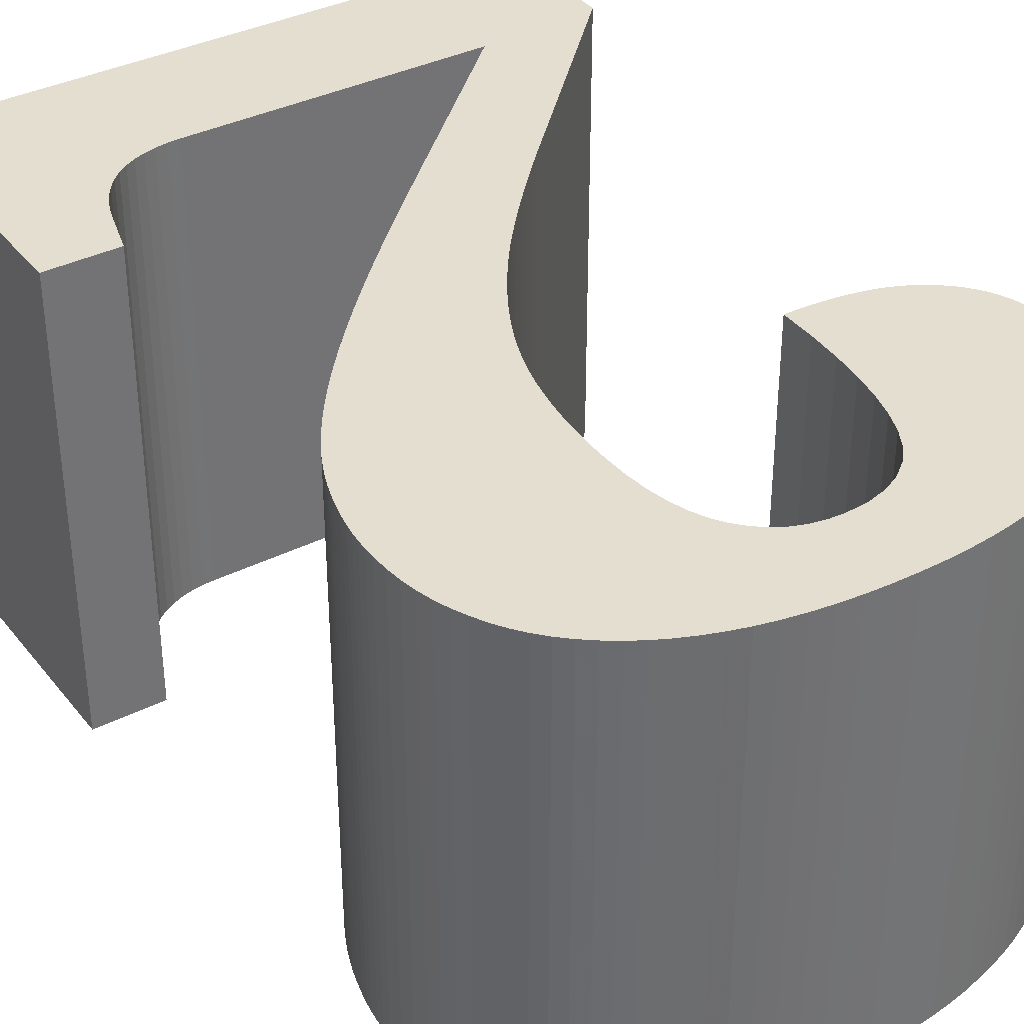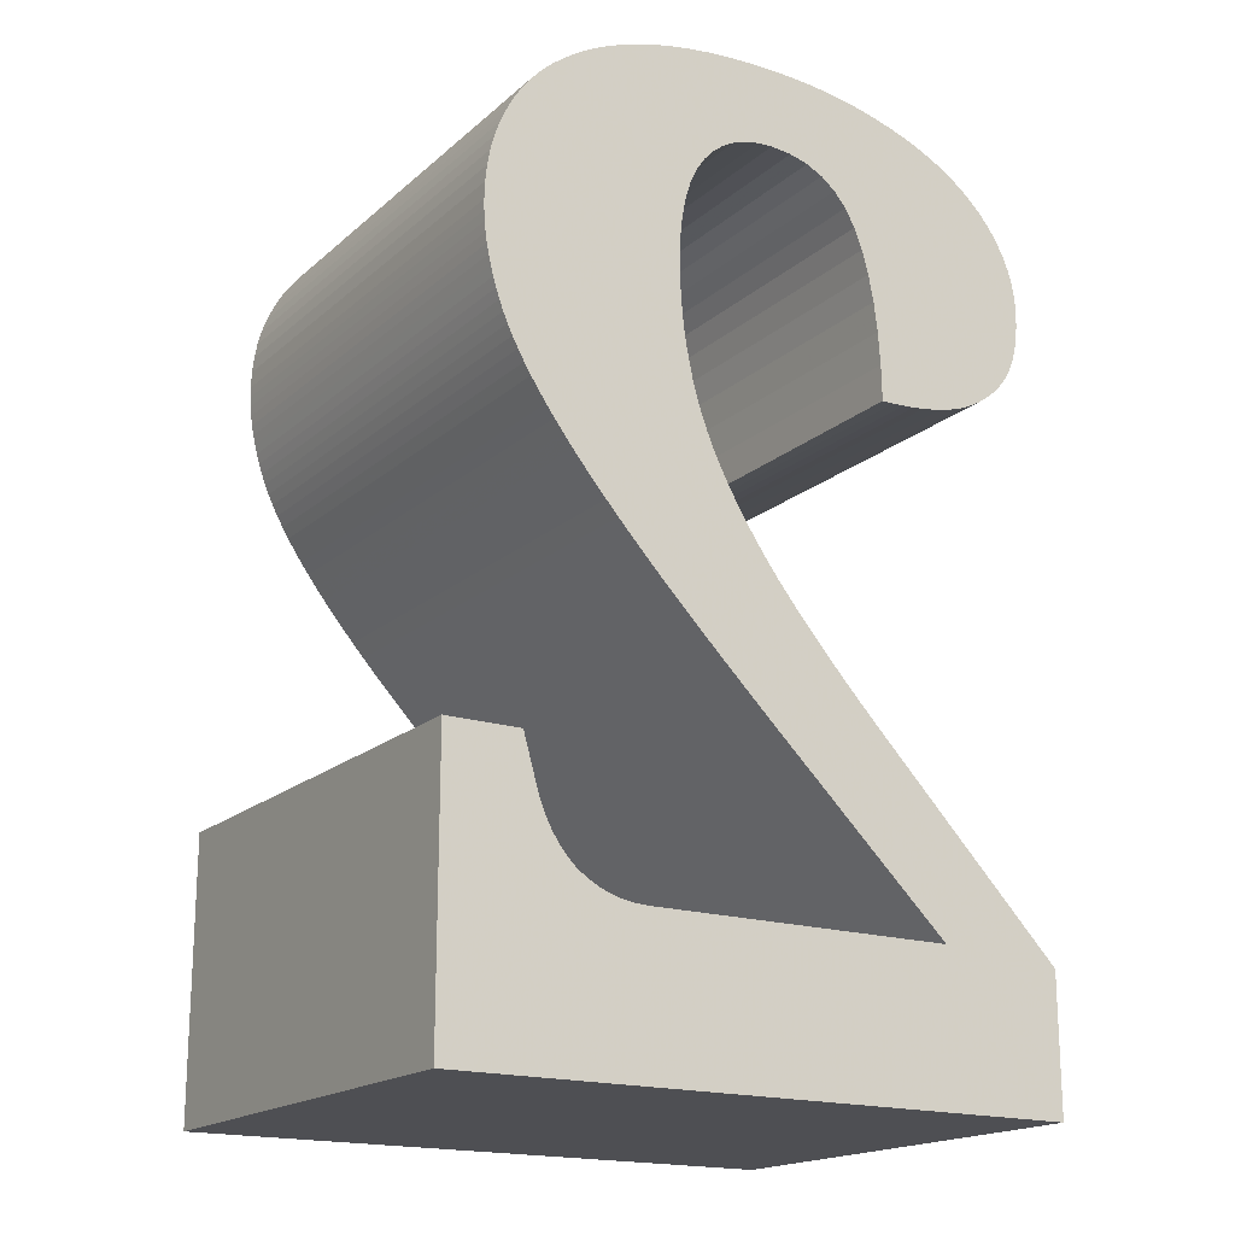
<metadata>
{"format":"obj","ext":"obj","renderer":"f3d","projection":"perspective","resolution":1024,"background":"white","views":[{"elev":36.5,"azim":146.7,"up":"+Z"},{"elev":-18.2,"azim":147.7,"up":"+Y"}]}
</metadata>
<code>
o obj_0
v -37.29 		-58.51 		55.94
v -37.29 		-58.51 		0
v 32.86 		8.596 		55.94
v 2.988 		37.85 		55.94
v 0.247 		38 		55.94
v 32.98 		9.78 		55.94
v -37.29 		-74.5 		55.94
v -37.29 		-74.5 		0
v 33.06 		10.98 		55.94
v 36.55 		-74.5 		55.94
v 1.618 		-16.02 		0
v 32.5 		17.91 		0
v 2.777 		-14.15 		0
v 32.04 		19.66 		0
v 36.55 		-74.5 		0
v 3.831 		-12.31 		0
v 20.69 		33.17 		55.94
v 18.9 		34.08 		55.94
v 17 		34.89 		55.94
v 14.97 		35.62 		55.94
v 12.83 		36.26 		55.94
v 10.54 		36.8 		55.94
v 8.135 		37.25 		55.94
v 5.618 		37.6 		55.94
v 33.08 		12.2 		55.94
v 4.778 		-10.51 		0
v 33.02 		14.18 		55.94
v 0.247 		38 		0
v -35.25 		23.71 		0
v 2.988 		37.85 		0
v 5.618 		37.6 		0
v -35.78 		22.43 		0
v 8.135 		37.25 		0
v 10.54 		36.8 		0
v 12.83 		36.26 		0
v 14.97 		35.62 		0
v 17 		34.89 		0
v 32.82 		16.08 		55.94
v 18.9 		34.08 		0
v 20.69 		33.17 		0
v 32.5 		17.91 		55.94
v -36.2 		21.13 		0
v 33.02 		14.18 		0
v 33.08 		12.2 		0
v 33.06 		10.98 		0
v 32.98 		9.78 		0
v 32.86 		8.596 		0
v -36.49 		19.79 		0
v 32.04 		19.66 		55.94
v 32.82 		16.08 		0
v -36.67 		18.42 		0
v 31.45 		21.34 		55.94
v 30.73 		22.94 		55.94
v 29.92 		24.51 		55.94
v 28.98 		25.99 		55.94
v 27.91 		27.39 		55.94
v -36.73 		17.02 		0
v 26.71 		28.71 		55.94
v 25.37 		29.95 		55.94
v 23.91 		31.11 		55.94
v 22.36 		32.19 		55.94
v 9.229 		16.79 		55.94
v 22.36 		32.19 		0
v 23.91 		31.11 		0
v 8.778 		19.08 		55.94
v 25.37 		29.95 		0
v 26.71 		28.71 		0
v 27.91 		27.39 		0
v 28.98 		25.99 		0
v 29.92 		24.51 		0
v -36.69 		15.63 		0
v 30.73 		22.94 		0
v 31.45 		21.34 		0
v 8.147 		21.12 		55.94
v -36.58 		14.33 		0
v 9.229 		16.79 		0
v 8.778 		19.08 		0
v -36.39 		13.1 		0
v 8.147 		21.12 		0
v -36.13 		11.94 		0
v 7.336 		22.89 		0
v -35.8 		10.86 		0
v 6.345 		24.4 		0
v 5.195 		25.66 		0
v -35.39 		9.854 		0
v 3.908 		26.7 		0
v -34.87 		8.916 		0
v 2.485 		27.5 		0
v -34.28 		8.039 		0
v 0.925 		28.08 		0
v -33.62 		7.225 		0
v -32.9 		6.473 		0
v 32.69 		7.43 		0
v 32.46 		6.283 		0
v 32.19 		5.155 		0
v 31.9 		3.996 		0
v 31.55 		2.831 		0
v 31.15 		1.659 		0
v 30.7 		0.481 		0
v 20.02 		-15.38 		55.94
v 8.471 		0.121 		0
v 21.31 		-13.86 		55.94
v 8.812 		1.895 		0
v 22.52 		-12.4 		55.94
v 23.65 		-10.98 		55.94
v 24.69 		-9.613 		55.94
v 25.67 		-8.28 		55.94
v 26.58 		-6.965 		55.94
v 27.43 		-5.669 		55.94
v -0.772 		28.42 		0
v 28.22 		-4.392 		55.94
v -2.606 		28.54 		0
v 28.95 		-3.133 		55.94
v -5.12 		28.35 		0
v 29.62 		-1.893 		55.94
v -7.367 		27.78 		0
v -9.346 		26.83 		0
v 30.18 		-0.703 		55.94
v -11.06 		25.5 		0
v -12.5 		23.8 		0
v 1.618 		-16.02 		55.94
v -13.68 		21.71 		0
v 2.777 		-14.15 		55.94
v -14.64 		19.26 		0
v 3.831 		-12.31 		55.94
v -15.42 		16.45 		0
v 4.778 		-10.51 		55.94
v 5.627 		-8.721 		55.94
v -26.75 		32.61 		0
v 6.382 		-6.94 		55.94
v -28.23 		31.67 		0
v 7.044 		-5.166 		55.94
v -29.58 		30.68 		0
v 7.613 		-3.397 		55.94
v -30.82 		29.63 		0
v 9.092 		3.713 		0
v -31.95 		28.54 		0
v 8.088 		-1.635 		55.94
v 9.31 		5.575 		0
v 9.465 		7.48 		0
v -16.03 		13.29 		0
v 9.558 		9.428 		0
v 0.353 		-17.92 		55.94
v 9.589 		11.42 		0
v 9.499 		14.24 		0
v 4.651 		-31.4 		55.94
v 6.68 		-29.42 		55.94
v -2.606 		38.05 		55.94
v 8.651 		-27.47 		55.94
v 10.53 		-25.57 		55.94
v -5.381 		38 		55.94
v -8.038 		37.85 		55.94
v 12.33 		-23.74 		55.94
v -10.58 		37.6 		55.94
v 14.04 		-21.96 		55.94
v -13 		37.25 		55.94
v 15.66 		-20.23 		55.94
v -32.95 		27.39 		55.94
v -15.3 		36.8 		55.94
v 17.2 		-18.56 		55.94
v -33.84 		26.2 		55.94
v -17.49 		36.26 		55.94
v 18.65 		-16.95 		55.94
v -34.6 		24.96 		55.94
v -19.59 		35.66 		55.94
v 5.627 		-8.721 		0
v -21.56 		35 		55.94
v 6.382 		-6.94 		0
v -23.41 		34.27 		55.94
v -25.14 		33.47 		55.94
v 7.044 		-5.166 		0
v 7.613 		-3.397 		0
v 8.088 		-1.635 		0
v 7.336 		22.89 		55.94
v 6.345 		24.4 		55.94
v 5.195 		25.66 		55.94
v 0.353 		-17.92 		0
v 3.908 		26.7 		55.94
v 2.485 		27.5 		55.94
v 0.925 		28.08 		55.94
v 4.651 		-31.4 		0
v 6.68 		-29.42 		0
v 8.651 		-27.47 		0
v -16.47 		9.78 		0
v 10.53 		-25.57 		0
v 30.7 		0.481 		55.94
v 31.15 		1.659 		55.94
v 31.55 		2.831 		55.94
v 31.9 		3.996 		55.94
v 32.19 		5.155 		55.94
v 32.46 		6.283 		55.94
v 32.69 		7.43 		55.94
v -23.73 		2.231 		0
v 12.33 		-23.74 		0
v 8.471 		0.121 		55.94
v -22.43 		2.035 		0
v 14.04 		-21.96 		0
v 8.812 		1.895 		55.94
v -21.09 		1.883 		0
v 15.66 		-20.23 		0
v 9.092 		3.713 		55.94
v -19.71 		1.774 		0
v 9.31 		5.575 		55.94
v 17.2 		-18.56 		0
v 9.465 		7.48 		55.94
v -18.28 		1.709 		0
v 18.65 		-16.95 		0
v 9.558 		9.428 		55.94
v -16.81 		1.687 		0
v 9.589 		11.42 		55.94
v 9.499 		14.24 		55.94
v -16.73 		5.91 		0
v 36.55 		-41.95 		55.94
v 0.275 		-35.62 		55.94
v 2.516 		-33.47 		55.94
v -32.11 		5.783 		0
v -31.25 		5.155 		0
v 27.83 		-41.95 		55.94
v -30.36 		4.552 		0
v 25.98 		-48.33 		55.94
v -29.41 		4.012 		0
v 26.48 		-46.65 		55.94
v -0.772 		28.42 		55.94
v -28.39 		3.533 		0
v -2.606 		28.54 		55.94
v -27.32 		3.117 		0
v 13.62 		-57.39 		55.94
v -5.12 		28.35 		55.94
v -26.18 		2.762 		0
v 15.15 		-57.31 		55.94
v -7.367 		27.78 		55.94
v -24.98 		2.47 		0
v 16.61 		-57.09 		55.94
v -9.346 		26.83 		55.94
v -11.06 		25.5 		55.94
v 18.01 		-56.72 		55.94
v -12.5 		23.8 		55.94
v 19.34 		-56.19 		55.94
v -13.68 		21.71 		55.94
v -14.64 		19.26 		55.94
v 20.59 		-55.52 		55.94
v -15.42 		16.45 		55.94
v 21.78 		-54.7 		55.94
v 22.85 		-53.7 		55.94
v 23.8 		-52.56 		55.94
v -26.75 		32.61 		55.94
v -28.23 		31.67 		55.94
v -29.58 		30.68 		55.94
v -30.82 		29.63 		55.94
v -31.95 		28.54 		55.94
v 24.64 		-51.29 		55.94
v -16.03 		13.29 		55.94
v 25.36 		-49.88 		55.94
v -16.47 		9.78 		55.94
v 36.55 		-41.95 		0
v -16.73 		5.91 		55.94
v -23.73 		2.231 		55.94
v -22.43 		2.035 		55.94
v -21.09 		1.883 		55.94
v -19.71 		1.774 		55.94
v -18.28 		1.709 		55.94
v -16.81 		1.687 		55.94
v -32.11 		5.783 		55.94
v -31.25 		5.155 		55.94
v -30.36 		4.552 		55.94
v -29.41 		4.012 		55.94
v -28.39 		3.533 		55.94
v -27.32 		3.117 		55.94
v -26.18 		2.762 		55.94
v -24.98 		2.47 		55.94
v 20.02 		-15.38 		0
v 21.31 		-13.86 		0
v -36.2 		21.13 		55.94
v -36.49 		19.79 		55.94
v -36.67 		18.42 		55.94
v -36.73 		17.02 		55.94
v 22.52 		-12.4 		0
v -35.25 		23.71 		55.94
v -35.78 		22.43 		55.94
v 23.65 		-10.98 		0
v -36.13 		11.94 		55.94
v -35.8 		10.86 		55.94
v -35.39 		9.854 		55.94
v -34.87 		8.916 		55.94
v 24.69 		-9.613 		0
v -34.28 		8.039 		55.94
v -33.62 		7.225 		55.94
v -32.9 		6.473 		55.94
v -36.69 		15.63 		55.94
v -36.58 		14.33 		55.94
v -36.39 		13.1 		55.94
v 25.67 		-8.28 		0
v 26.58 		-6.965 		0
v 27.43 		-5.669 		0
v 28.22 		-4.392 		0
v -32.95 		27.39 		0
v 28.95 		-3.133 		0
v -33.84 		26.2 		0
v 29.62 		-1.893 		0
v -34.6 		24.96 		0
v 30.18 		-0.703 		0
v 0.275 		-35.62 		0
v 2.516 		-33.47 		0
v 27.83 		-41.95 		0
v 25.98 		-48.33 		0
v 26.48 		-46.65 		0
v 13.62 		-57.39 		0
v 15.15 		-57.31 		0
v 16.61 		-57.09 		0
v 18.01 		-56.72 		0
v 19.34 		-56.19 		0
v 20.59 		-55.52 		0
v 21.78 		-54.7 		0
v 22.85 		-53.7 		0
v 23.8 		-52.56 		0
v 24.64 		-51.29 		0
v 25.36 		-49.88 		0
v -14.35 		-35.12 		0
v -14.35 		-35.12 		55.94
v -12.04 		-32.7 		0
v -12.04 		-32.7 		55.94
v -9.853 		-30.36 		0
v -9.853 		-30.36 		55.94
v -7.808 		-28.1 		0
v -7.808 		-28.1 		55.94
v -5.9 		-25.92 		0
v -5.9 		-25.92 		55.94
v -4.128 		-23.82 		0
v -4.128 		-23.82 		55.94
v -25.14 		33.47 		0
v -23.41 		34.27 		0
v -21.56 		35 		0
v -2.494 		-21.81 		0
v -19.59 		35.66 		0
v -17.49 		36.26 		0
v -2.494 		-21.81 		55.94
v -15.3 		36.8 		0
v -13 		37.25 		0
v -10.58 		37.6 		0
v -8.038 		37.85 		0
v -5.381 		38 		0
v -2.606 		38.05 		0
v -1.018 		-19.85 		0
v -1.018 		-19.85 		55.94
v -4.523 		-40.2 		0
v -4.523 		-40.2 		55.94
v -7.081 		-42.62 		55.94
v -7.081 		-42.62 		0
v -2.071 		-37.87 		0
v -2.071 		-37.87 		55.94
v -22.63 		-57.39 		55.94
v -22.63 		-57.39 		0
g group_0_15277357
f 8 1 2
f 1 8 7
f 10 7 8
f 10 8 15
f 21 22 176
f 178 176 22
f 179 178 23
f 24 179 23
f 4 180 24
f 44 25 9
f 27 25 44
f 27 44 43
f 27 38 211
f 41 49 211
f 49 52 211
f 62 211 52
f 211 210 27
f 36 83 35
f 37 83 36
f 39 81 37
f 40 81 39
f 35 84 34
f 34 86 33
f 31 33 88
f 88 90 31
f 45 144 44
f 46 144 45
f 47 144 46
f 43 145 50
f 44 144 43
f 20 21 175
f 175 174 19
f 6 9 210
f 52 53 62
f 53 54 62
f 54 55 62
f 55 56 62
f 56 58 65
f 58 59 65
f 59 60 65
f 74 65 60
f 60 61 74
f 174 74 17
f 17 74 61
f 18 174 17
f 93 142 47
f 86 34 84
f 63 79 40
f 64 79 63
f 66 77 64
f 67 68 77
f 76 77 68
f 68 69 76
f 69 70 76
f 70 72 76
f 72 73 76
f 12 145 14
f 50 145 12
f 14 145 73
f 71 75 290
f 75 78 290
f 79 64 77
f 81 40 79
f 83 37 81
f 66 67 77
f 84 35 83
f 88 33 86
f 28 30 110
f 95 142 94
f 301 299 139
f 136 139 299
f 299 297 136
f 40 17 63
f 191 192 208
f 272 277 102
f 292 293 107
f 84 178 86
f 178 179 86
f 297 299 113
f 191 190 94
f 205 208 140
f 145 144 211
f 211 76 145
f 151 340 152
f 340 154 152
f 209 262 206
f 159 335 162
f 335 165 162
f 272 102 100
f 104 102 277
f 38 41 211
f 104 277 105
f 280 105 277
f 65 62 56
f 18 19 174
f 106 105 280
f 19 20 175
f 292 107 106
f 108 107 293
f 22 23 178
f 179 24 180
f 176 175 21
f 108 293 109
f 294 109 293
f 111 109 294
f 3 6 210
f 210 208 3
f 192 3 208
f 9 25 210
f 25 27 210
f 190 191 208
f 297 113 111
f 115 113 299
f 115 299 118
f 301 118 299
f 195 108 198
f 118 186 203
f 201 115 203
f 11 143 121
f 189 190 205
f 186 187 203
f 13 11 121
f 13 121 123
f 208 205 190
f 188 189 205
f 187 188 205
f 205 203 187
f 123 125 13
f 16 13 125
f 26 16 125
f 26 125 127
f 127 128 26
f 166 26 128
f 162 235 159
f 159 234 156
f 156 234 154
f 152 154 231
f 165 235 162
f 167 237 165
f 170 246 239
f 246 247 239
f 231 228 152
f 231 154 234
f 228 225 151
f 151 152 228
f 168 166 128
f 168 128 130
f 5 223 4
f 130 132 168
f 171 168 132
f 172 171 132
f 172 132 134
f 223 5 225
f 180 4 223
f 138 173 134
f 172 134 173
f 148 151 225
f 5 148 225
f 138 195 173
f 177 343 143
f 311 310 238
f 234 159 235
f 235 165 237
f 143 11 177
f 158 298 161
f 167 169 237
f 239 237 169
f 215 181 146
f 161 298 164
f 300 164 298
f 169 170 239
f 146 181 147
f 182 147 181
f 29 278 300
f 315 314 245
f 29 32 279
f 183 149 147
f 183 147 182
f 240 239 247
f 247 248 240
f 248 249 240
f 249 250 240
f 242 240 250
f 250 158 242
f 279 32 42
f 149 183 150
f 185 150 183
f 276 289 242
f 274 42 48
f 194 153 150
f 194 150 185
f 48 51 275
f 48 275 274
f 194 197 153
f 155 153 197
f 275 276 242
f 302 214 350
f 276 275 57
f 51 57 275
f 155 197 157
f 200 157 197
f 302 215 214
f 71 276 57
f 157 200 160
f 204 160 200
f 259 256 258
f 260 256 259
f 261 256 260
f 262 256 261
f 256 254 258
f 264 265 252
f 257 258 254
f 160 204 163
f 207 163 204
f 213 255 218
f 304 218 255
f 317 253 305
f 71 290 289
f 100 163 207
f 306 305 220
f 306 220 222
f 78 291 290
f 266 252 265
f 254 252 267
f 268 254 267
f 269 254 268
f 266 267 252
f 270 254 269
f 257 254 270
f 263 264 252
f 222 218 306
f 304 306 218
f 207 271 100
f 78 80 291
f 271 272 100
f 282 80 82
f 275 242 274
f 158 161 242
f 161 164 242
f 164 278 242
f 278 279 242
f 279 273 242
f 274 242 273
f 283 282 85
f 82 85 282
f 309 230 233
f 283 85 284
f 87 284 85
f 310 309 233
f 310 233 236
f 87 89 286
f 87 286 284
f 280 285 106
f 236 238 310
f 284 252 283
f 282 283 252
f 286 252 284
f 288 252 287
f 263 252 288
f 287 252 286
f 281 282 252
f 291 252 290
f 289 290 252
f 252 242 289
f 281 252 291
f 287 286 91
f 89 91 286
f 285 292 106
f 311 238 241
f 91 92 288
f 91 288 287
f 313 241 243
f 288 92 216
f 314 313 243
f 314 243 244
f 294 295 111
f 104 105 134
f 138 134 105
f 105 106 138
f 106 107 138
f 195 138 107
f 107 108 195
f 109 198 108
f 109 111 198
f 111 113 201
f 113 115 201
f 118 203 115
f 244 245 314
f 295 297 111
f 296 298 158
f 315 245 251
f 317 251 253
f 220 305 253
f 302 303 215
f 303 181 215
f 128 127 160
f 160 163 128
f 163 100 128
f 227 230 307
f 308 307 230
f 309 308 230
f 130 128 100
f 198 111 201
f 132 130 102
f 100 102 130
f 312 311 241
f 313 312 241
f 76 211 62
f 97 98 140
f 96 97 140
f 316 315 251
f 95 96 140
f 79 65 74
f 251 317 316
f 142 95 140
f 174 79 74
f 144 47 142
f 127 125 157
f 155 157 125
f 125 123 155
f 153 155 123
f 102 104 132
f 134 132 104
f 157 160 127
f 123 121 153
f 121 143 150
f 150 153 121
f 143 344 149
f 149 150 143
f 147 149 344
f 344 336 147
f 76 73 145
f 139 140 98
f 318 2 1
f 318 1 319
f 320 318 319
f 320 319 321
f 146 147 336
f 215 146 329
f 322 320 321
f 322 321 323
f 145 43 144
f 94 142 93
f 324 322 323
f 324 323 325
f 326 324 325
f 326 325 327
f 222 220 213
f 218 222 213
f 328 326 327
f 328 327 329
f 333 328 329
f 333 329 336
f 343 333 336
f 343 336 344
f 337 338 117
f 116 117 339
f 339 340 116
f 114 116 340
f 340 341 114
f 341 342 112
f 342 28 112
f 110 112 28
f 90 110 30
f 30 31 90
f 117 119 337
f 110 180 223
f 343 344 143
f 301 186 118
f 345 346 347
f 345 347 348
f 110 223 225
f 335 337 119
f 349 350 346
f 349 346 345
f 334 335 119
f 338 339 117
f 348 347 351
f 348 351 352
f 112 114 341
f 302 350 349
f 332 334 120
f 231 234 117
f 331 332 120
f 351 227 352
f 307 352 227
f 164 300 278
f 235 119 234
f 117 234 119
f 120 122 331
f 119 120 334
f 29 279 278
f 93 192 191
f 330 331 122
f 119 235 237
f 133 131 124
f 279 42 273
f 42 274 273
f 101 173 195
f 239 240 124
f 57 51 126
f 135 133 124
f 124 240 242
f 135 124 137
f 129 122 131
f 122 124 131
f 330 122 129
f 71 289 276
f 139 201 203
f 89 87 141
f 184 224 141
f 205 139 203
f 291 80 281
f 212 196 184
f 217 216 141
f 80 282 281
f 209 206 212
f 206 202 212
f 202 199 212
f 199 196 212
f 193 232 184
f 232 229 184
f 193 184 196
f 61 63 17
f 18 17 39
f 40 39 17
f 39 37 18
f 217 141 219
f 221 219 141
f 221 141 224
f 226 224 184
f 229 226 184
f 92 141 216
f 227 10 230
f 230 10 233
f 35 34 22
f 236 233 10
f 29 300 126
f 32 29 126
f 300 298 126
f 42 32 126
f 48 42 126
f 296 137 126
f 296 126 298
f 124 126 137
f 51 48 126
f 148 5 342
f 34 33 22
f 236 10 238
f 151 148 341
f 342 341 148
f 244 243 10
f 241 10 243
f 341 340 151
f 251 245 10
f 245 244 10
f 87 85 141
f 85 82 141
f 82 80 141
f 80 78 141
f 78 75 141
f 75 71 141
f 126 141 71
f 71 57 126
f 91 89 141
f 92 91 141
f 154 340 339
f 5 30 28
f 213 220 10
f 220 253 10
f 253 251 10
f 339 338 156
f 339 156 154
f 28 342 5
f 159 156 337
f 338 337 156
f 351 347 319
f 1 351 319
f 337 335 159
f 347 346 319
f 165 335 334
f 321 319 346
f 47 3 93
f 3 192 93
f 334 332 167
f 334 167 165
f 103 136 295
f 297 295 136
f 295 294 103
f 294 293 103
f 101 103 293
f 292 101 293
f 285 173 292
f 280 173 285
f 277 172 280
f 272 171 277
f 271 168 272
f 207 166 271
f 99 301 139
f 323 321 350
f 346 350 321
f 351 1 7
f 3 47 6
f 46 6 47
f 350 214 325
f 325 323 350
f 169 167 331
f 332 331 167
f 329 327 215
f 45 9 6
f 45 6 46
f 331 330 170
f 331 170 169
f 9 45 44
f 200 197 16
f 327 325 214
f 214 215 327
f 336 329 146
f 129 246 330
f 170 330 246
f 26 200 16
f 7 227 351
f 38 50 41
f 12 41 50
f 207 204 166
f 241 238 10
f 7 10 227
f 168 271 166
f 12 14 41
f 49 41 14
f 171 272 168
f 13 16 197
f 225 112 110
f 172 277 171
f 49 14 52
f 73 52 14
f 228 114 225
f 112 225 114
f 101 292 173
f 52 73 53
f 72 53 73
f 18 37 19
f 114 228 231
f 114 231 116
f 20 19 36
f 37 36 19
f 70 54 53
f 70 53 72
f 116 231 117
f 26 166 204
f 173 280 172
f 98 99 139
f 36 35 21
f 36 21 20
f 185 183 177
f 70 69 54
f 55 54 69
f 35 22 21
f 22 33 23
f 55 69 56
f 68 56 69
f 237 120 119
f 24 23 31
f 33 31 23
f 120 237 239
f 120 239 122
f 56 68 58
f 67 58 68
f 4 24 30
f 31 30 24
f 239 124 122
f 59 58 66
f 67 66 58
f 30 5 4
f 197 194 13
f 11 13 194
f 200 26 204
f 194 185 11
f 177 11 185
f 182 343 183
f 181 333 182
f 124 242 126
f 60 59 64
f 66 64 59
f 50 38 27
f 50 27 43
f 242 252 126
f 302 326 303
f 303 328 181
f 64 63 61
f 64 61 60
f 306 255 305
f 247 246 131
f 129 131 246
f 255 306 304
f 131 133 248
f 131 248 247
f 248 133 249
f 135 249 133
f 62 65 76
f 77 76 65
f 135 137 250
f 135 250 249
f 310 15 309
f 79 77 65
f 137 296 250
f 158 250 296
f 141 126 252
f 81 79 174
f 312 15 311
f 309 15 308
f 174 175 81
f 83 81 175
f 314 315 15
f 252 254 141
f 184 141 254
f 315 316 15
f 84 83 175
f 84 175 176
f 256 212 254
f 316 317 15
f 317 305 15
f 313 314 15
f 84 176 178
f 255 15 305
f 88 86 179
f 258 257 196
f 193 196 257
f 320 345 318
f 318 352 2
f 90 88 180
f 179 180 88
f 322 349 320
f 199 258 196
f 324 349 322
f 326 302 324
f 110 90 180
f 328 303 326
f 259 199 260
f 333 181 328
f 202 206 260
f 261 260 206
f 301 99 186
f 348 318 345
f 206 262 261
f 98 187 186
f 98 186 99
f 345 320 349
f 352 318 348
f 343 182 333
f 343 177 183
f 349 324 302
f 187 98 188
f 97 188 98
f 8 2 352
f 307 8 352
f 96 189 188
f 96 188 97
f 262 209 212
f 308 15 307
f 310 311 15
f 312 313 15
f 8 307 15
f 189 96 190
f 95 190 96
f 216 263 288
f 184 254 212
f 213 10 255
f 95 94 190
f 15 255 10
f 263 216 264
f 217 264 216
f 191 94 93
f 217 219 264
f 265 264 219
f 265 219 266
f 221 266 219
f 221 224 266
f 267 266 224
f 199 259 258
f 267 224 268
f 226 268 224
f 226 229 268
f 269 268 229
f 202 260 199
f 269 229 270
f 232 270 229
f 198 103 195
f 101 195 103
f 193 257 232
f 270 232 257
f 136 103 198
f 136 198 201
f 201 139 136
f 205 140 139
f 212 256 262
f 142 140 208
f 208 210 142
f 144 142 210
f 211 144 210

</code>
